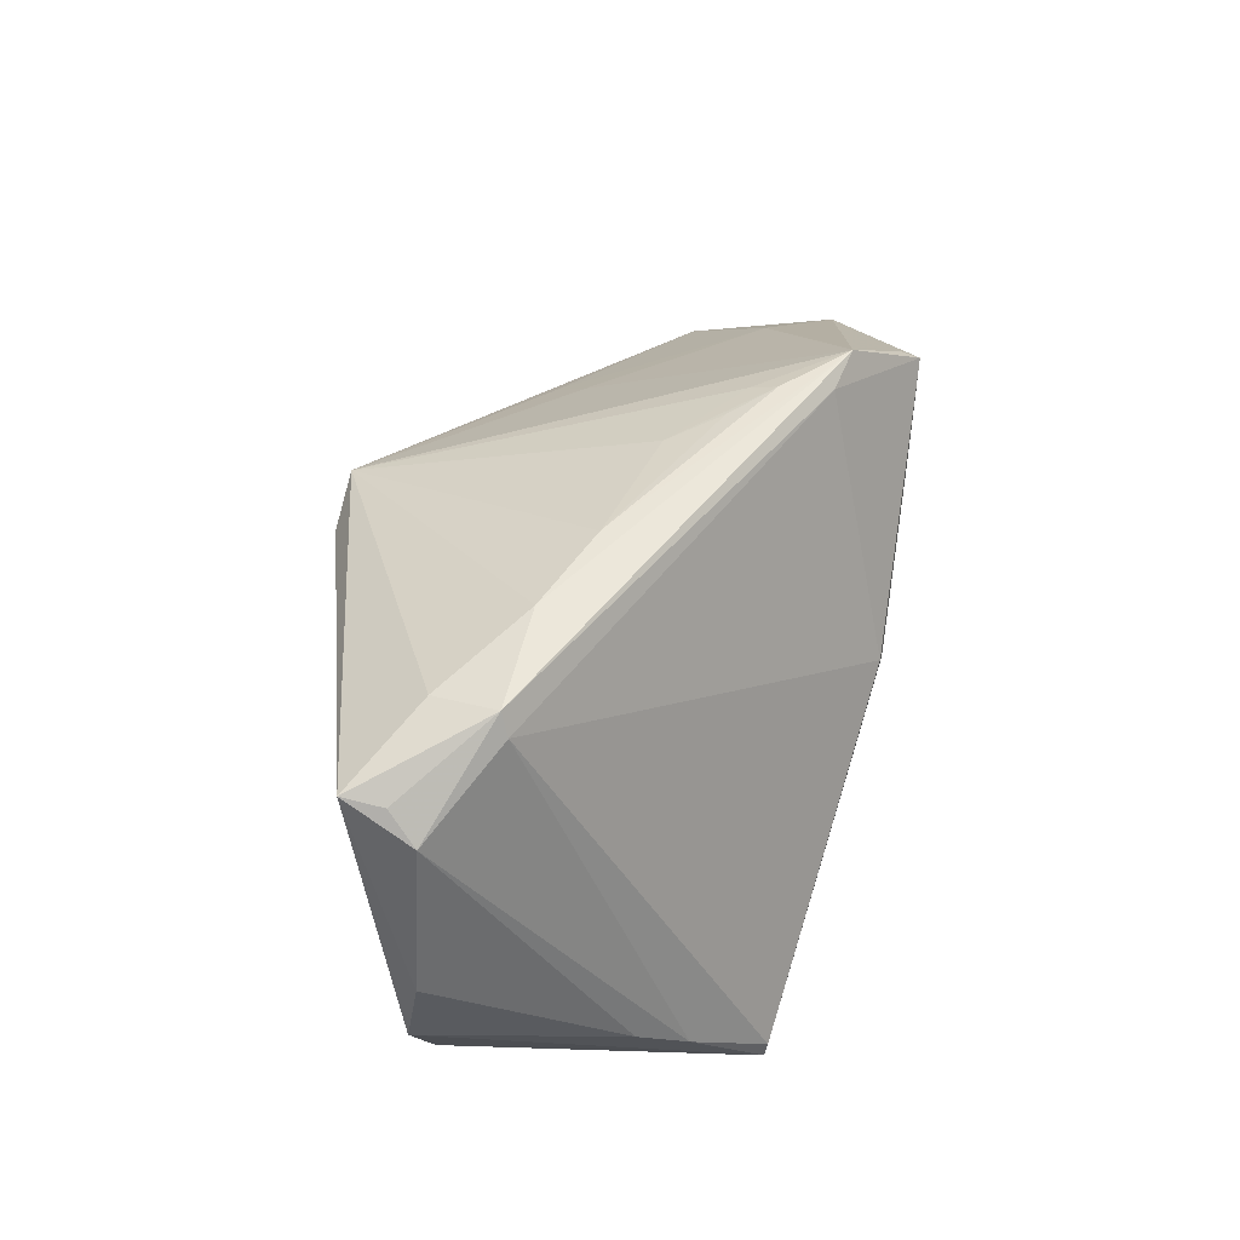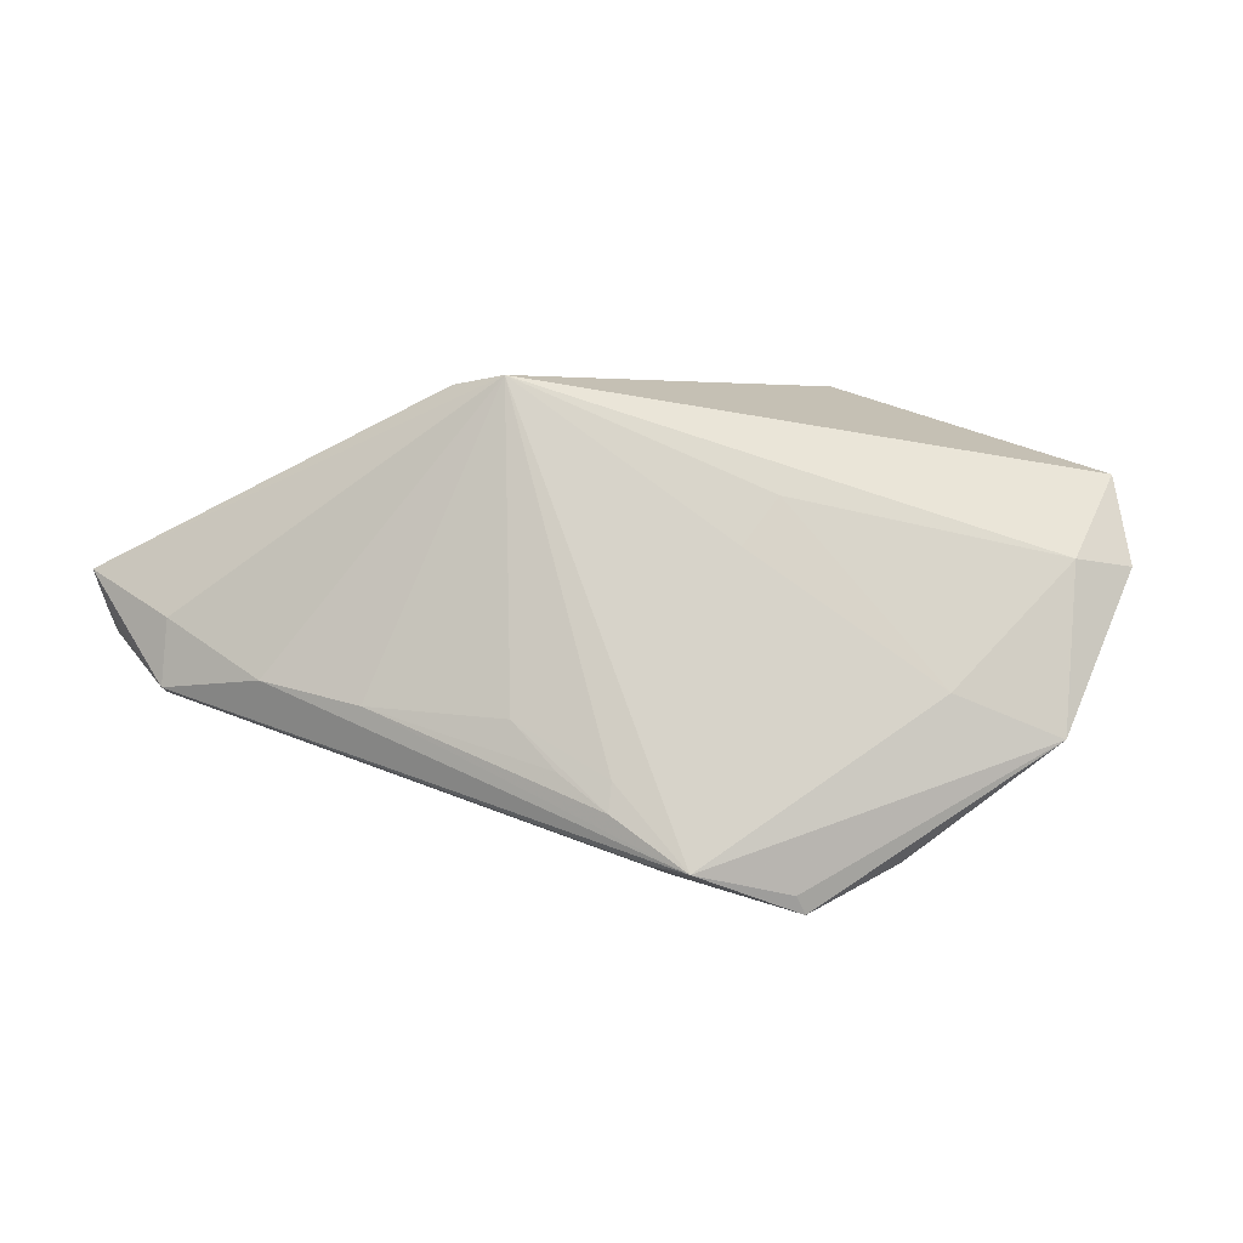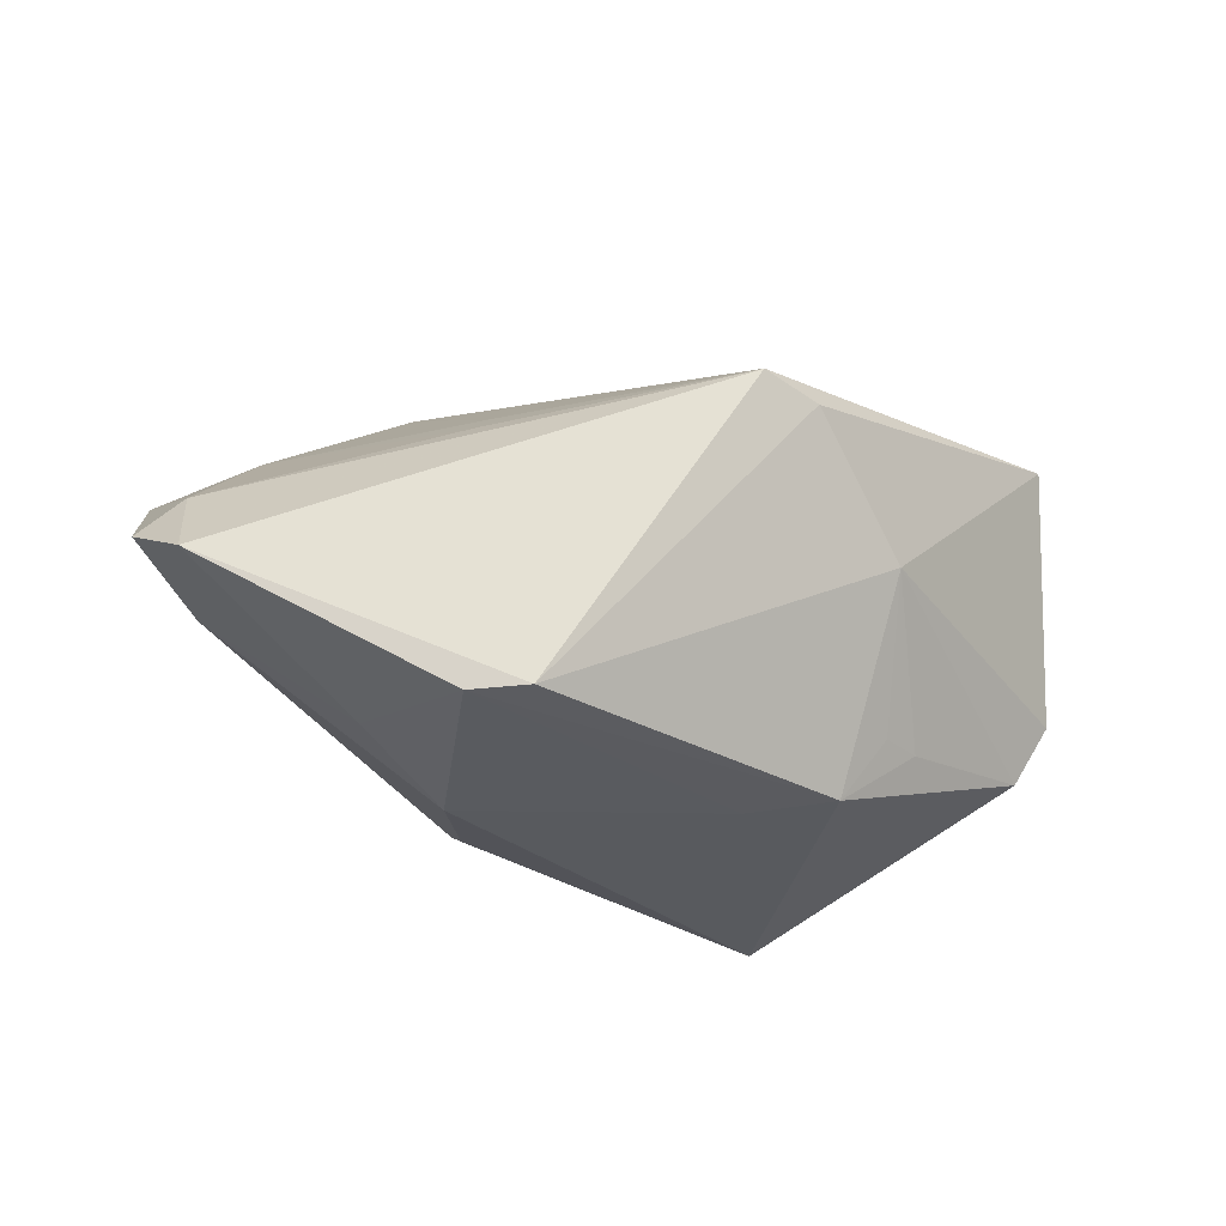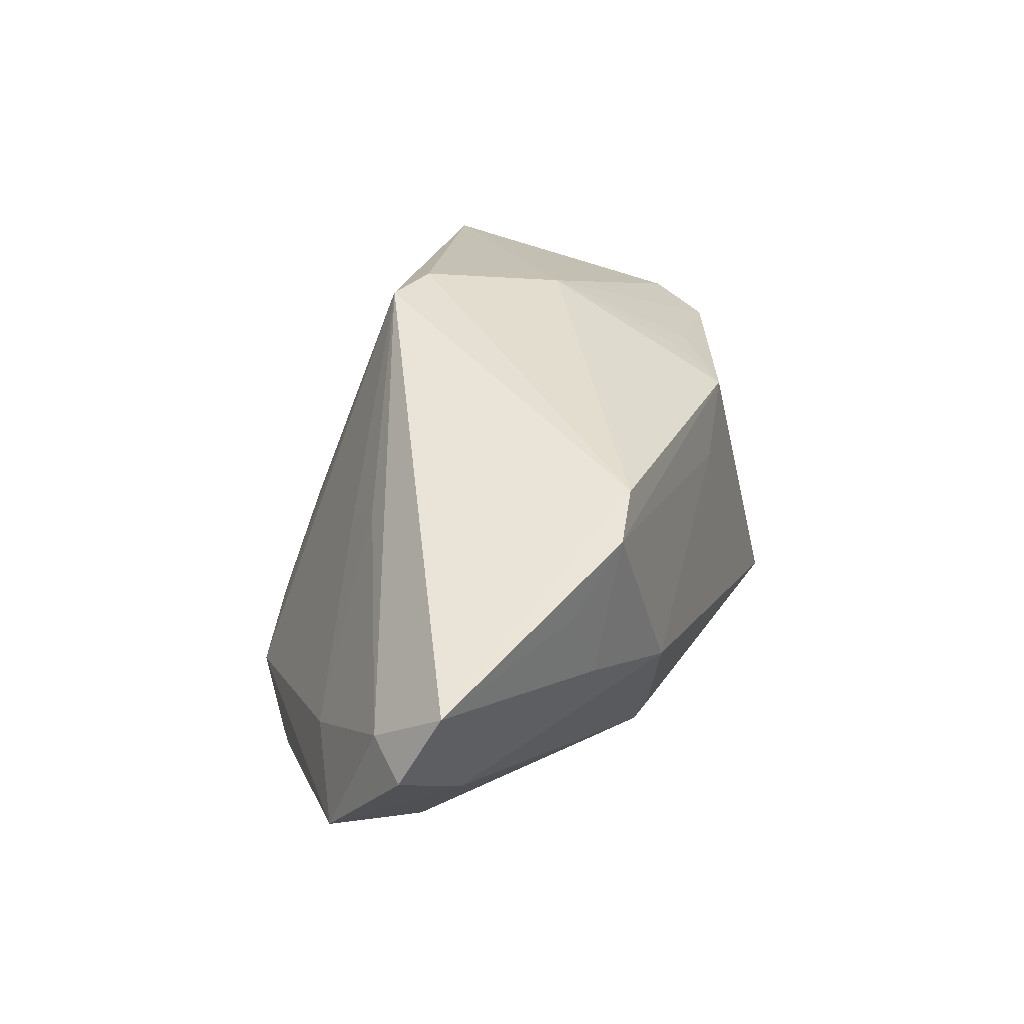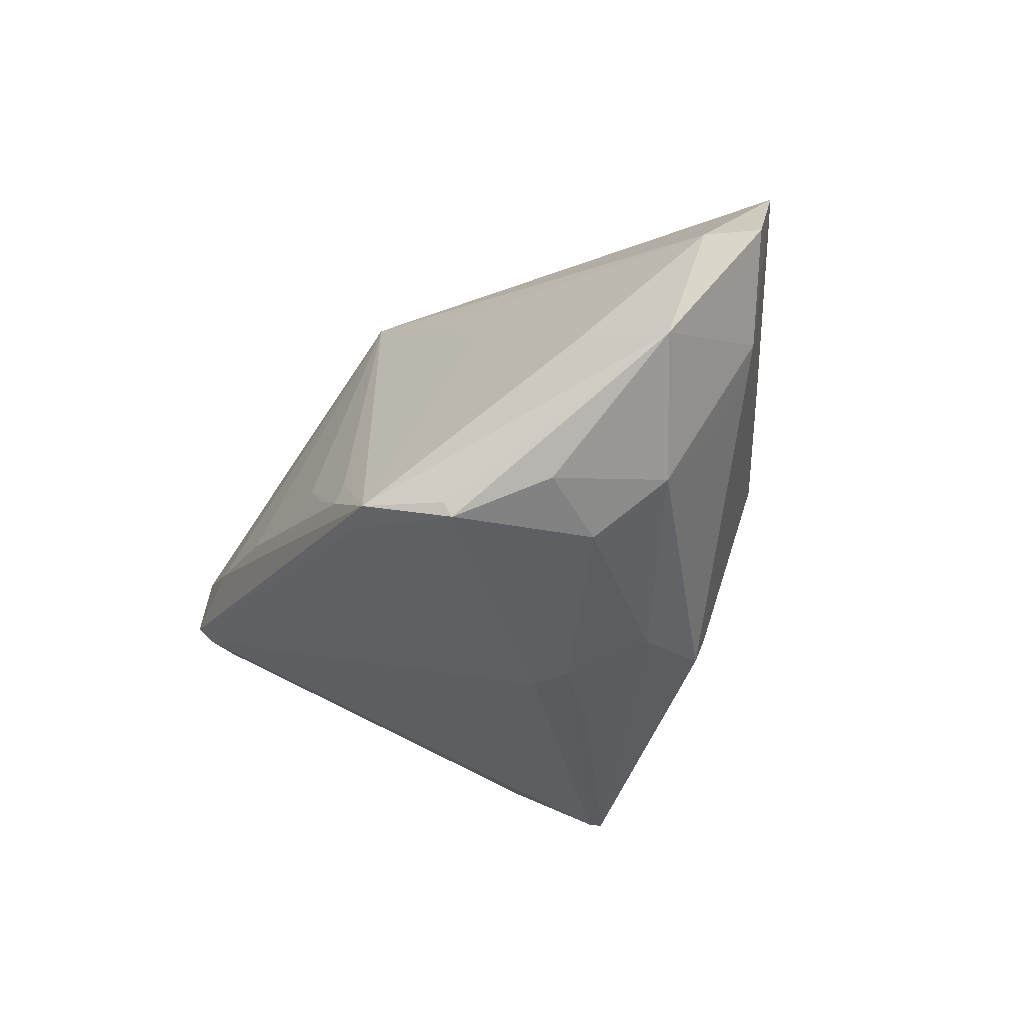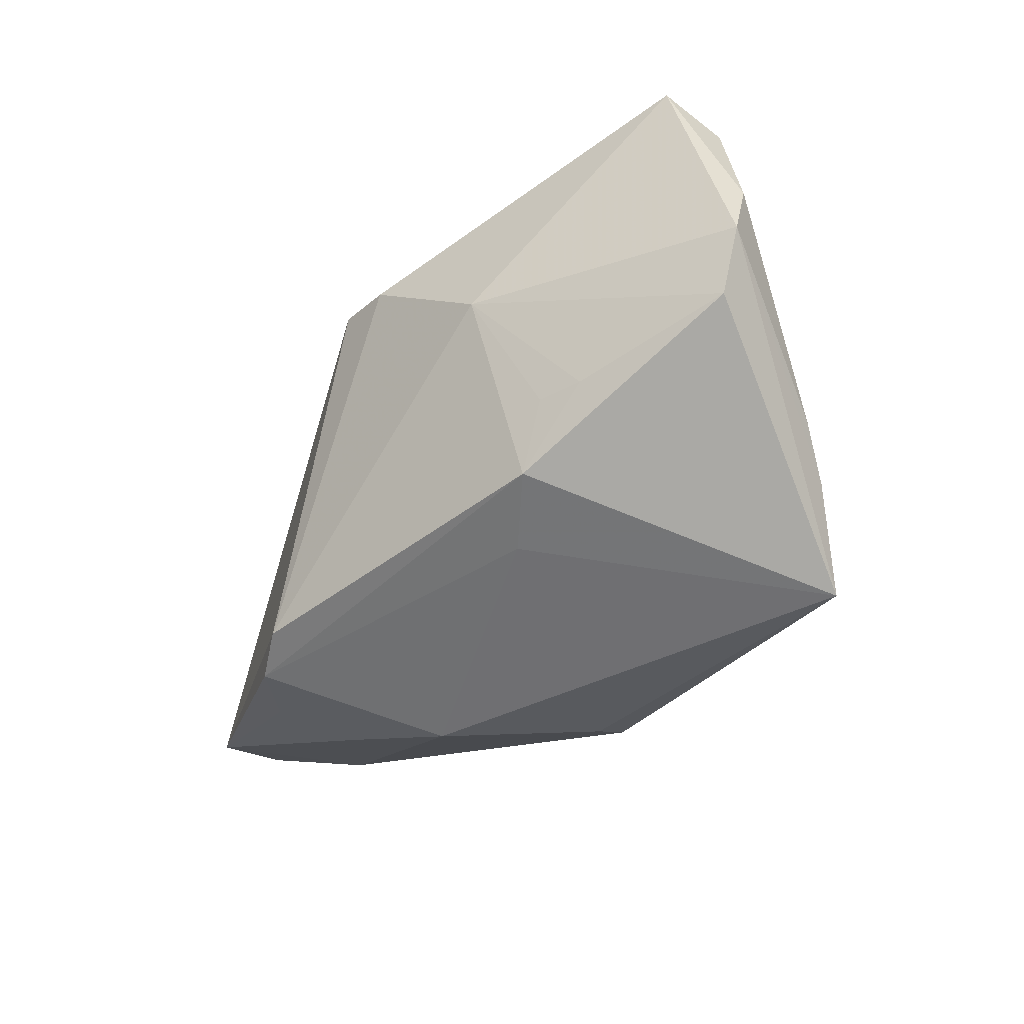
<metadata>
{"format":"obj","ext":"obj","renderer":"f3d","projection":"perspective","resolution":1024,"background":"white","views":[{"elev":44.7,"azim":111.7,"up":"+Y"},{"elev":10.6,"azim":-159.0,"up":"+Z"},{"elev":-22.9,"azim":-21.2,"up":"+Y"},{"elev":43.3,"azim":-73.0,"up":"+Z"},{"elev":-33.0,"azim":-118.1,"up":"+Z"},{"elev":-50.6,"azim":61.2,"up":"+Y"}]}
</metadata>
<code>
v -0.03412 0.02539 -0.02516
v -0.007183 0.03255 -0.009543
v -0.05839 0.00103 0.0128
v -0.0199 -0.01195 -0.02638
v -0.02229 -0.02245 0.02939
v 0.0285 -0.0171 0.01429
v -0.01718 0.03154 -0.01936
v 0.04492 0.02892 -0.005137
v 0.01162 -0.02681 0.008382
v -0.008086 -0.0005748 -0.03024
v -0.02964 -0.02338 0.02722
v 0.05516 0.0253 0.003876
v -0.0333 0.02632 -0.02277
v -0.02653 0.01249 0.01999
v -0.0003396 -0.01371 -0.02942
v 0.0339 -0.01762 0.01134
v 0.05637 0.02637 0.008743
v -0.06049 -0.008821 0.02144
v -0.04702 -0.007013 -0.008459
v 0.03802 -0.0229 -0.02327
v -0.03627 -0.02192 0.009077
v -0.01345 0.03183 -0.0101
v 0.05372 -0.01589 0.001514
v -0.0147 -0.02504 -0.01983
v -0.01183 -0.003747 -0.02954
v -0.02314 0.03304 -0.01956
v 0.0296 -0.03323 -0.02995
v 0.04364 0.03043 0.00428
v -0.04543 0.0001759 -0.0183
v 0.02937 -0.03108 -0.03024
v -0.05395 -0.0088 0.0009448
v 0.0044 0.01963 0.03333
v 0.02997 0.03304 -0.001798
v 0.04399 0.03166 -0.003987
v -0.064 -0.004122 0.01141
v -0.04236 0.01547 -0.02096
v 0.01219 0.01712 0.03176
v -0.02359 -0.02842 0.001404
v 0.02643 0.001503 0.02379
v 0.05885 -0.007496 0.001994
v -0.04725 0.01365 -0.001189
v -0.03886 -0.01952 0.02092
v 0.04291 -0.01806 -0.01839
v 0.01681 0.03304 -0.003804
v -0.0593 0.008047 -0.006802
v -0.01476 -0.02328 -0.02392
v -0.02339 0.01677 0.01454
v 0.05926 0.001791 0.0002235
v -0.001201 0.03165 -0.004174
v -0.01351 0.03302 -0.01364
v -0.03715 0.006553 -0.02432
v 0.05629 0.02158 0.0002271
v 0.02223 -0.02546 0.01346
f 38 24 27
f 29 31 45
f 7 26 34
f 23 53 27
f 27 40 23
f 39 23 40
f 40 17 39
f 19 31 29
f 29 4 46
f 46 19 29
f 27 24 46
f 46 4 27
f 31 19 46
f 24 38 46
f 46 38 31
f 51 4 29
f 27 53 9
f 9 38 27
f 11 9 53
f 38 9 11
f 18 32 3
f 34 26 33
f 26 44 33
f 33 44 32
f 32 44 49
f 20 40 27
f 20 43 40
f 53 23 16
f 23 39 16
f 27 4 15
f 30 20 27
f 27 15 30
f 26 7 1
f 37 17 32
f 37 39 17
f 38 11 21
f 18 31 21
f 31 38 21
f 53 39 5
f 5 11 53
f 39 37 5
f 5 37 32
f 5 32 18
f 18 11 5
f 18 3 35
f 35 3 45
f 35 31 18
f 35 45 31
f 26 45 41
f 45 3 41
f 28 17 34
f 34 33 28
f 32 17 28
f 28 33 32
f 26 32 22
f 32 49 22
f 20 30 8
f 8 7 34
f 52 8 34
f 43 20 52
f 20 8 52
f 6 39 53
f 53 16 6
f 6 16 39
f 13 45 26
f 26 1 13
f 13 1 45
f 45 1 36
f 36 1 51
f 29 45 36
f 36 51 29
f 10 1 7
f 7 8 10
f 10 8 30
f 42 11 18
f 18 21 42
f 42 21 11
f 14 3 32
f 14 41 3
f 26 22 50
f 50 22 49
f 50 44 26
f 48 17 40
f 48 52 17
f 40 43 48
f 43 52 48
f 34 17 12
f 12 52 34
f 17 52 12
f 51 1 25
f 1 10 25
f 4 51 25
f 25 15 4
f 25 30 15
f 25 10 30
f 47 14 32
f 41 14 47
f 47 32 26
f 26 41 47
f 2 49 44
f 44 50 2
f 2 50 49

</code>
